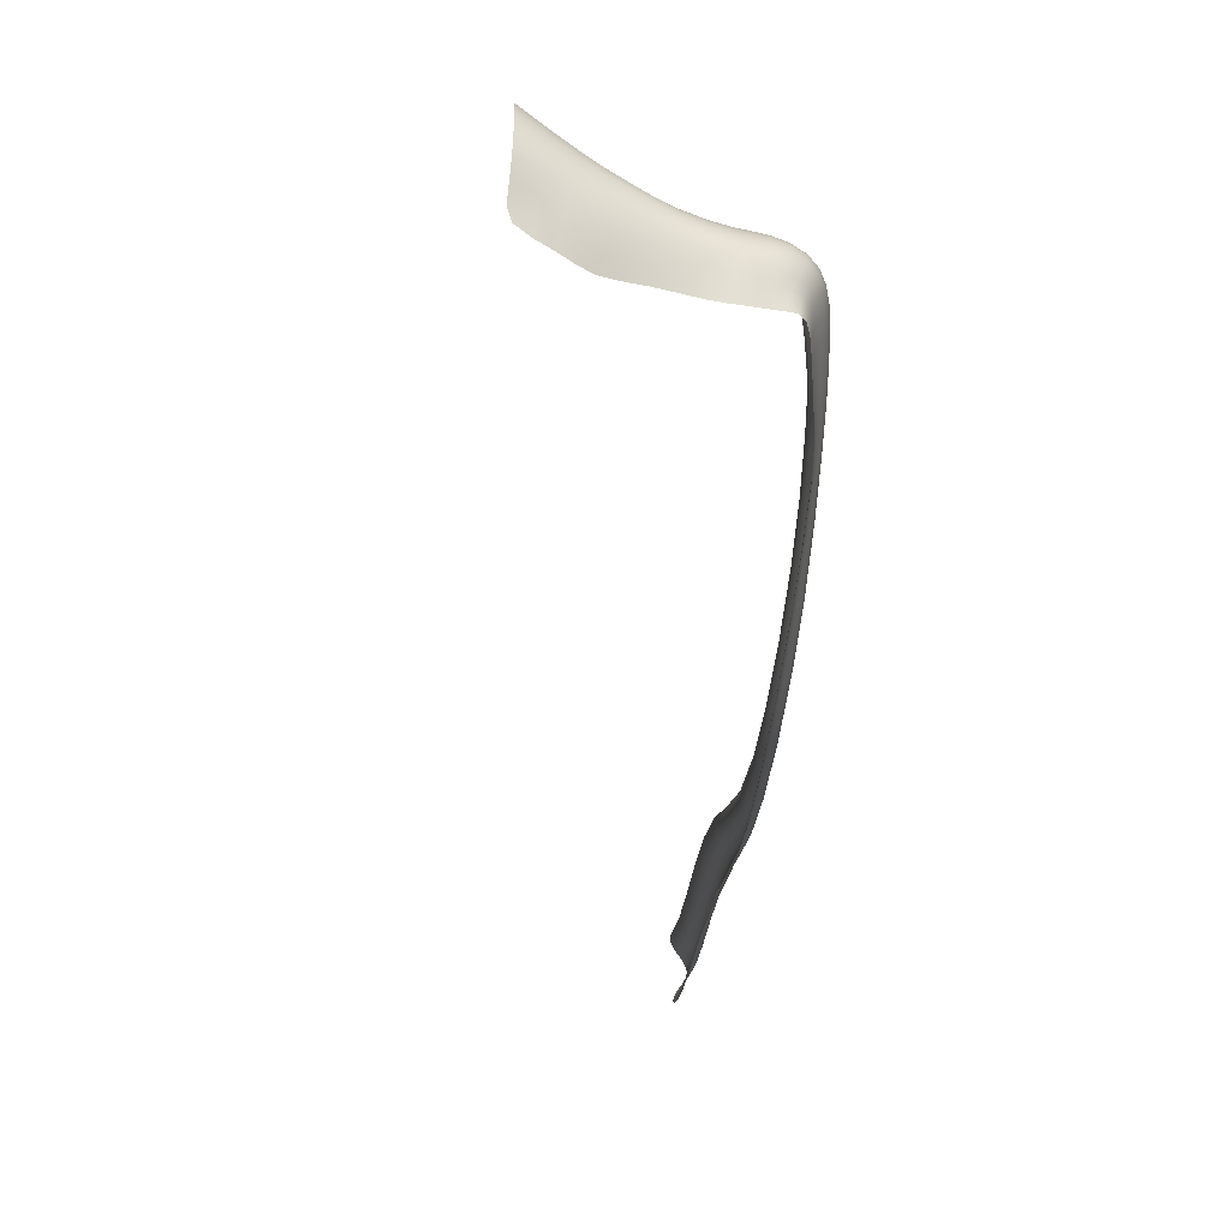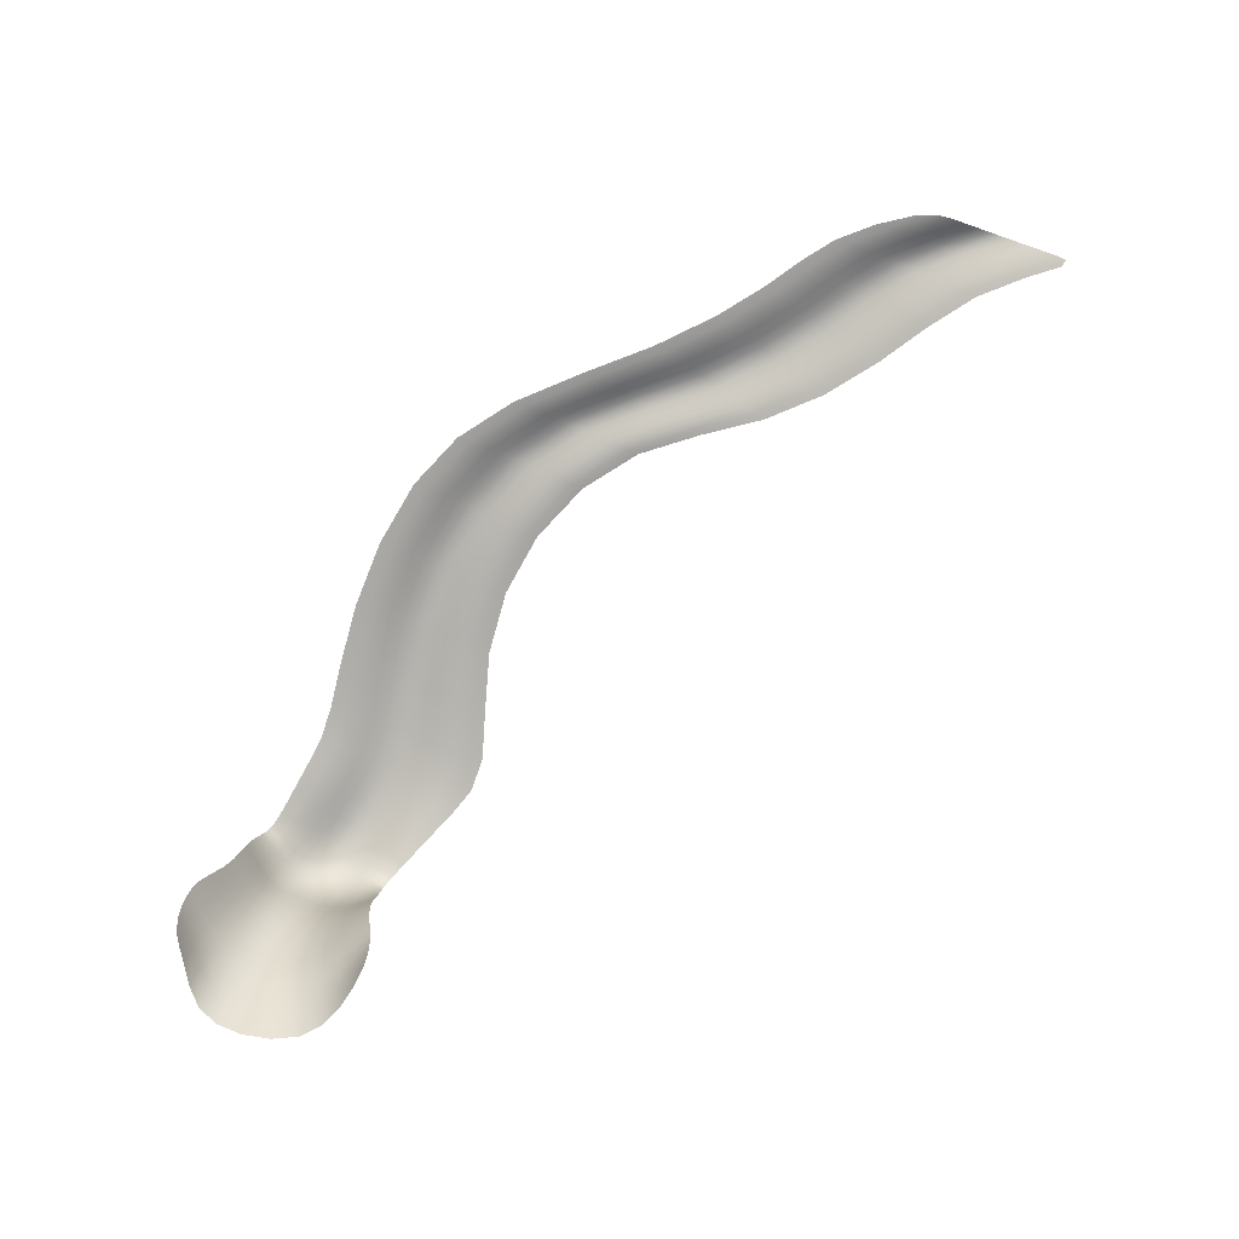
<metadata>
{"format":"obj","ext":"obj","renderer":"f3d","projection":"perspective","resolution":1024,"background":"white","views":[{"elev":-70.8,"azim":81.8,"up":"+Z"},{"elev":-77.9,"azim":-109.2,"up":"+Y"}]}
</metadata>
<code>
o Plane
v 0.9753 2.023 -1.485
v 2.047 2.021 -1.547
v 0.8757 1.931 -2.592
v 2.007 1.931 -2.732
v 2.943 1.994 -1.307
v 2.924 1.919 -2.659
v 0.03676 2.008 -0.9182
v -0.04109 1.931 -2.035
v -0.5836 1.947 -0.03576
v -0.8564 1.931 -1.094
v -1.332 1.931 0.6827
v -1.615 1.931 -0.3972
v -2.09 1.931 1.244
v -2.144 1.931 0.004174
v -2.539 1.935 1.804
v -2.535 1.935 0.5411
v 4.11 1.671 -1.721
v 3.978 1.699 -2.798
v 4.116 0.3976 -1.752
v 4.152 0.3637 -3.152
v 4.202 -0.1654 -1.718
v 4.391 -0.1699 -3.161
v 0.8923 1.963 -2.408
v 0.9089 2.034 -2.223
v 0.9255 2.079 -2.039
v 0.9421 2.04 -1.854
v 0.9587 2.004 -1.67
v 2.04 1.997 -1.743
v 2.033 2.028 -1.939
v 2.026 2.069 -2.136
v 2.019 2.032 -2.332
v 2.013 1.963 -2.53
v 2.938 1.958 -1.523
v 2.939 1.974 -1.743
v 2.938 2.022 -1.964
v 2.932 2.013 -2.183
v 2.926 1.951 -2.409
v -0.02812 1.963 -1.849
v -0.01514 2.034 -1.663
v -0.002165 2.079 -1.476
v 0.01081 2.039 -1.29
v 0.02379 1.997 -1.104
v -0.8109 1.963 -0.9177
v -0.7655 2.034 -0.7413
v -0.72 2.079 -0.5649
v -0.6745 2.035 -0.3885
v -0.6291 1.97 -0.2122
v -1.568 1.963 -0.2172
v -1.521 2.034 -0.0372
v -1.474 2.079 0.1428
v -1.426 2.034 0.3227
v -1.379 1.963 0.5027
v -2.135 1.963 0.2108
v -2.126 2.034 0.4175
v -2.117 2.079 0.6242
v -2.108 2.034 0.8308
v -2.099 1.963 1.038
v -2.612 1.963 0.8416
v -2.613 2.034 1.067
v -2.614 2.079 1.292
v -2.614 2.034 1.518
v -2.615 1.963 1.743
v 4.07 1.733 -1.846
v 4.096 1.807 -2.028
v 4.113 1.843 -2.231
v 4.083 1.808 -2.416
v 4.024 1.738 -2.604
v 4.312 0.3998 -1.937
v 4.526 0.4606 -2.148
v 4.611 0.5021 -2.432
v 4.563 0.467 -2.698
v 4.402 0.4197 -2.929
v 4.559 -0.2221 -1.793
v 4.87 -0.2402 -2.013
v 4.99 -0.2633 -2.44
v 4.898 -0.2402 -2.814
v 4.596 -0.2221 -3.031
v 4.058 1.052 -2.952
v 4.048 1.313 -2.918
v 4.162 1.31 -1.788
v 4.132 1.054 -1.81
v 4.197 1.345 -2.756
v 4.223 1.084 -2.782
v 4.33 1.416 -2.564
v 4.363 1.155 -2.589
v 4.374 1.461 -2.332
v 4.401 1.2 -2.37
v 4.351 1.416 -2.118
v 4.377 1.155 -2.159
v 4.257 1.345 -1.923
v 4.261 1.084 -1.965
v 4.103 0.7057 -3.024
v 4.114 0.7215 -1.799
v 4.302 0.7436 -2.843
v 4.439 0.8101 -2.639
v 4.477 0.8536 -2.408
v 4.43 0.8085 -2.169
v 4.273 0.7398 -1.972
v 4.266 0.112 -3.2
v 4.122 0.1368 -1.727
v 4.497 0.1427 -2.995
v 4.685 0.1745 -2.751
v 4.751 0.1916 -2.445
v 4.646 0.1729 -2.115
v 4.399 0.1405 -1.885
v 4.035 1.552 -2.857
v 4.172 1.533 -1.761
v 4.146 1.587 -2.686
v 4.247 1.658 -2.496
v 4.291 1.697 -2.281
v 4.263 1.658 -2.068
v 4.198 1.584 -1.881
v 3.7 1.784 -2.74
v 3.366 1.857 -2.682
v 3.419 1.898 -1.388
v 3.795 1.785 -1.569
v 3.397 1.892 -2.44
v 3.754 1.821 -2.522
v 3.424 1.958 -2.221
v 3.802 1.891 -2.32
v 3.443 1.981 -2.01
v 3.832 1.926 -2.128
v 3.428 1.932 -1.792
v 3.806 1.884 -1.919
v 3.409 1.892 -1.58
v 3.772 1.819 -1.725
v 0.967 2.009 -1.578
v 1.513 2.023 -1.579
v 2.01 1.943 -2.63
v 1.434 1.931 -2.705
v 2.925 1.931 -2.532
v 2.522 1.93 -2.699
v 2.541 2.014 -1.418
v 0.03028 1.998 -1.011
v 0.4665 2.021 -1.261
v 0.3902 1.931 -2.375
v -0.6063 1.954 -0.124
v -0.2867 1.977 -0.4846
v -0.4516 1.931 -1.575
v -1.355 1.943 0.5927
v -0.9363 1.933 0.3565
v -1.257 1.931 -0.6927
v -2.094 1.943 1.141
v -1.731 1.931 0.9594
v -1.902 1.931 -0.1951
v -2.605 1.943 1.835
v -2.365 1.932 1.566
v -2.368 1.932 0.2739
v 3.999 1.715 -2.7
v 3.185 1.893 -2.657
v 3.976 1.728 -1.656
v 4.026 1.638 -2.827
v 4.284 0.3928 -3.04
v 4.476 -0.2178 -3.106
v 4.204 0.2382 -3.188
v 0.884 1.943 -2.5
v 0.9006 1.996 -2.315
v 0.9172 2.066 -2.131
v 0.9338 2.067 -1.946
v 0.9504 2.016 -1.762
v 2.043 2.004 -1.645
v 2.036 2.007 -1.841
v 2.029 2.054 -2.038
v 2.023 2.06 -2.234
v 2.016 1.995 -2.43
v 2.94 1.971 -1.415
v 2.938 1.959 -1.633
v 2.939 2 -1.853
v 2.936 2.028 -2.074
v 2.929 1.983 -2.294
v -0.03461 1.943 -1.942
v -0.02163 1.996 -1.756
v -0.008653 2.066 -1.57
v 0.004323 2.066 -1.383
v 0.0173 2.013 -1.197
v -0.8337 1.943 -1.006
v -0.7882 1.996 -0.8295
v -0.7427 2.066 -0.6531
v -0.6973 2.066 -0.4767
v -0.6518 1.999 -0.3003
v -1.592 1.943 -0.3072
v -1.544 1.996 -0.1272
v -1.497 2.066 0.05279
v -1.45 2.066 0.2328
v -1.403 1.996 0.4127
v -2.139 1.943 0.1075
v -2.13 1.996 0.3142
v -2.121 2.066 0.5208
v -2.112 2.066 0.7275
v -2.103 1.996 0.9342
v -2.602 1.943 0.7194
v -2.613 1.996 0.9543
v -2.613 2.066 1.18
v -2.614 2.066 1.405
v -2.615 1.996 1.63
v 4.084 1.7 -1.779
v 4.078 1.771 -1.931
v 4.109 1.833 -2.13
v 4.103 1.834 -2.325
v 4.054 1.772 -2.508
v 4.209 0.3929 -1.844
v 4.425 0.4258 -2.035
v 4.588 0.4899 -2.286
v 4.602 0.4907 -2.57
v 4.496 0.4435 -2.816
v 4.361 -0.2172 -1.742
v 4.736 -0.2275 -1.877
v 4.955 -0.2556 -2.214
v 4.976 -0.2556 -2.646
v 4.754 -0.2275 -2.938
v 3.906 1.784 -2.563
v 3.957 1.854 -2.369
v 3.987 1.89 -2.185
v 3.965 1.851 -1.981
v 3.939 1.78 -1.794
v -2.375 1.963 1.37
v -2.376 2.034 1.153
v -2.376 2.079 0.9353
v -2.377 2.034 0.718
v -2.378 1.963 0.5007
v -1.76 1.963 0.767
v -1.788 2.034 0.5746
v -1.817 2.079 0.3822
v -1.845 2.034 0.1898
v -1.873 1.963 -0.002653
v -0.9897 1.963 0.1816
v -1.043 2.034 0.006746
v -1.096 2.079 -0.1681
v -1.15 2.034 -0.343
v -1.203 1.963 -0.5178
v -0.3142 1.983 -0.6664
v -0.3417 2.037 -0.8482
v -0.3692 2.079 -1.03
v -0.3966 2.034 -1.212
v -0.4241 1.963 -1.394
v 0.4537 2.003 -1.447
v 0.441 2.04 -1.632
v 0.4283 2.079 -1.818
v 0.4156 2.034 -2.004
v 0.4029 1.963 -2.189
v 2.522 1.961 -2.471
v 2.526 2.027 -2.257
v 2.53 2.048 -2.048
v 2.533 2.003 -1.838
v 2.537 1.982 -1.628
v 1.5 2.003 -1.766
v 1.487 2.039 -1.954
v 1.474 2.078 -2.141
v 1.46 2.034 -2.329
v 1.447 1.963 -2.517
v 4.078 0.8877 -2.979
v 4.05 1.189 -2.936
v 4.169 1.429 -1.773
v 4.147 1.189 -1.801
v 4.177 1.472 -2.726
v 4.207 1.221 -2.77
v 4.298 1.543 -2.535
v 4.347 1.292 -2.578
v 4.343 1.585 -2.307
v 4.388 1.337 -2.352
v 4.317 1.543 -2.091
v 4.367 1.292 -2.142
v 4.234 1.47 -1.899
v 4.262 1.221 -1.947
v 4.309 1.378 -2.015
v 4.327 1.117 -2.059
v 4.372 1.448 -2.222
v 4.399 1.187 -2.263
v 4.362 1.448 -2.449
v 4.393 1.187 -2.481
v 4.271 1.378 -2.665
v 4.302 1.117 -2.689
v 4.122 1.325 -2.839
v 4.14 1.064 -2.868
v 4.208 1.324 -1.85
v 4.195 1.065 -1.884
v 4.123 0.5236 -3.089
v 4.12 0.895 -1.81
v 4.114 0.5501 -1.776
v 4.256 0.9199 -2.806
v 4.352 0.5733 -2.886
v 4.393 0.9906 -2.61
v 4.501 0.6302 -2.669
v 4.429 1.036 -2.39
v 4.542 0.6704 -2.422
v 4.397 0.9904 -2.169
v 4.476 0.6256 -2.16
v 4.264 0.9204 -1.974
v 4.288 0.5594 -1.957
v 4.36 0.7706 -2.065
v 4.467 0.8403 -2.286
v 4.469 0.8405 -2.526
v 4.382 0.7749 -2.744
v 4.206 0.7217 -2.935
v 4.191 0.7256 -1.884
v 4.326 -0.04156 -3.191
v 4.119 0.271 -1.737
v 4.135 -0.02771 -1.717
v 4.45 0.2847 -2.966
v 4.546 -0.02987 -3.015
v 4.618 0.3261 -2.724
v 4.782 -0.0194 -2.782
v 4.674 0.3545 -2.44
v 4.86 -0.0204 -2.444
v 4.577 0.3216 -2.137
v 4.748 -0.0196 -2.071
v 4.347 0.2718 -1.914
v 4.473 -0.02845 -1.843
v 4.533 0.155 -1.986
v 4.72 0.1864 -2.274
v 4.737 0.1866 -2.606
v 4.601 0.1591 -2.88
v 4.383 0.1271 -3.1
v 4.261 0.1356 -1.801
v 4.041 1.438 -2.89
v 4.165 1.61 -1.751
v 4.1 1.675 -2.645
v 4.177 1.745 -2.457
v 4.214 1.782 -2.259
v 4.192 1.745 -2.052
v 4.15 1.67 -1.869
v 4.23 1.621 -1.968
v 4.285 1.686 -2.173
v 4.278 1.686 -2.39
v 4.2 1.621 -2.595
v 4.09 1.566 -2.773
v 4.18 1.556 -1.815
v 3.86 1.746 -2.769
v 3.533 1.821 -2.711
v 3.218 1.952 -1.31
v 3.607 1.841 -1.479
v 3.199 1.926 -2.405
v 3.581 1.856 -2.481
v 3.214 1.989 -2.179
v 3.62 1.925 -2.271
v 3.226 2.001 -1.961
v 3.646 1.957 -2.069
v 3.22 1.952 -1.738
v 3.623 1.91 -1.855
v 3.211 1.927 -1.519
v 3.593 1.856 -1.653
v 3.416 1.907 -1.684
v 3.784 1.849 -1.818
v 3.439 1.962 -1.902
v 3.824 1.913 -2.024
v 3.437 1.979 -2.116
v 3.822 1.917 -2.225
v 3.411 1.925 -2.328
v 3.778 1.854 -2.418
v 3.382 1.871 -2.559
v 3.727 1.798 -2.63
v 3.411 1.891 -1.482
v 3.778 1.799 -1.644
v 1.441 1.943 -2.611
v 2.539 1.994 -1.523
v 0.3965 1.943 -2.282
v -0.4379 1.943 -1.484
v -1.23 1.943 -0.6053
v -1.888 1.943 -0.09886
v -2.376 1.943 0.3905
v 3.951 1.752 -1.721
v 4.278 1.505 -1.989
v 4.338 0.9524 -2.067
v 4.626 -0.02321 -1.937
v 4.109 1.451 -2.81
v 4.305 -0.03141 -1.773
v 4.431 -0.03787 -3.107
v 4.672 -0.02291 -2.91
v 4.846 -0.01953 -2.625
v 4.827 -0.01956 -2.249
v 4.197 0.549 -1.866
v 4.243 0.5478 -2.988
v 4.439 0.6009 -2.78
v 4.534 0.6578 -2.55
v 4.526 0.6572 -2.287
v 4.191 0.9031 -1.89
v 4.389 0.5883 -2.052
v 4.334 0.9528 -2.712
v 4.422 1.022 -2.502
v 4.424 1.022 -2.277
v 4.199 1.446 -1.83
v 4.243 1.505 -2.635
v 4.33 1.573 -2.422
v 4.339 1.573 -2.197
v 3.882 1.761 -2.665
v 3.932 1.818 -2.464
v 3.977 1.88 -2.278
v 3.981 1.878 -2.084
v 3.947 1.815 -1.882
v -2.373 1.943 1.475
v -2.375 1.996 1.261
v -2.376 2.066 1.044
v -2.377 2.066 0.8267
v -2.377 1.996 0.6094
v -1.746 1.943 0.8632
v -1.774 1.996 0.6708
v -1.802 2.066 0.4784
v -1.831 2.066 0.286
v -1.859 1.996 0.09355
v -0.963 1.944 0.269
v -1.016 1.996 0.09418
v -1.07 2.066 -0.08068
v -1.123 2.066 -0.2555
v -1.176 1.996 -0.4304
v -0.3004 1.976 -0.5755
v -0.3279 2.006 -0.7573
v -0.3554 2.066 -0.9391
v -0.3829 2.066 -1.121
v -0.4104 1.996 -1.303
v 0.4601 2.007 -1.354
v 0.4474 2.016 -1.54
v 0.4347 2.067 -1.725
v 0.422 2.066 -1.911
v 0.4092 1.996 -2.097
v 2.522 1.941 -2.583
v 2.524 1.994 -2.363
v 2.528 2.047 -2.152
v 2.532 2.029 -1.943
v 2.535 1.986 -1.733
v 1.507 2.008 -1.673
v 1.493 2.015 -1.86
v 1.48 2.065 -2.048
v 1.467 2.065 -2.235
v 1.454 1.996 -2.423
v 4.321 1.254 -2.04
v 4.387 1.324 -2.245
v 4.378 1.324 -2.466
v 4.286 1.254 -2.679
v 4.128 1.201 -2.854
v 4.204 1.201 -1.87
v 4.469 0.2932 -2.016
v 4.646 0.3449 -2.284
v 4.663 0.3455 -2.588
v 4.546 0.3057 -2.849
v 4.332 0.262 -3.078
v 4.23 0.2664 -1.823
v 4.168 1.708 -1.954
v 4.21 1.771 -2.156
v 4.203 1.771 -2.36
v 4.14 1.709 -2.552
v 4.062 1.653 -2.736
v 4.152 1.638 -1.804
v 4.169 0.8998 -2.894
v 3.214 1.933 -1.627
v 3.604 1.879 -1.751
v 3.225 1.979 -1.849
v 3.64 1.94 -1.963
v 3.222 2.005 -2.07
v 3.638 1.95 -2.171
v 3.207 1.958 -2.29
v 3.601 1.89 -2.373
v 3.192 1.905 -2.529
v 3.558 1.835 -2.594
v 3.213 1.935 -1.414
v 3.596 1.845 -1.563
f 23 250 354 156
f 250 32 129 354
f 354 129 4 130
f 156 354 130 3
f 28 161 355 245
f 161 2 133 355
f 355 133 5 166
f 245 355 166 33
f 23 156 356 240
f 156 3 136 356
f 356 136 8 171
f 240 356 171 38
f 38 171 357 235
f 171 8 139 357
f 357 139 10 176
f 235 357 176 43
f 43 176 358 230
f 176 10 142 358
f 358 142 12 181
f 230 358 181 48
f 48 181 359 225
f 181 12 145 359
f 359 145 14 186
f 225 359 186 53
f 53 186 360 220
f 186 14 148 360
f 360 148 16 191
f 220 360 191 58
f 126 353 361 215
f 353 116 151 361
f 361 151 17 196
f 215 361 196 63
f 112 263 362 322
f 263 90 265 362
f 362 265 88 261
f 322 362 261 111
f 91 288 363 266
f 288 98 290 363
f 363 290 97 286
f 266 363 286 89
f 104 309 364 306
f 309 105 308 364
f 364 308 73 207
f 306 364 207 74
f 108 255 365 326
f 255 82 273 365
f 365 273 79 315
f 326 365 315 106
f 105 314 366 308
f 314 100 298 366
f 366 298 21 206
f 308 366 206 73
f 99 313 367 296
f 313 101 300 367
f 367 300 77 154
f 296 367 154 22
f 101 312 368 300
f 312 102 302 368
f 368 302 76 210
f 300 368 210 77
f 102 311 369 302
f 311 103 304 369
f 369 304 75 209
f 302 369 209 76
f 103 310 370 304
f 310 104 306 370
f 370 306 74 208
f 304 370 208 75
f 98 295 371 289
f 295 93 279 371
f 371 279 19 201
f 289 371 201 68
f 92 294 372 277
f 294 94 281 372
f 372 281 72 153
f 277 372 153 20
f 94 293 373 281
f 293 95 283 373
f 373 283 71 205
f 281 373 205 72
f 95 292 374 283
f 292 96 285 374
f 374 285 70 204
f 283 374 204 71
f 96 291 375 285
f 291 97 287 375
f 375 287 69 203
f 285 375 203 70
f 81 278 376 276
f 278 93 295 376
f 376 295 98 288
f 276 376 288 91
f 97 290 377 287
f 290 98 289 377
f 377 289 68 202
f 287 377 202 69
f 85 282 378 272
f 282 95 293 378
f 378 293 94 280
f 272 378 280 83
f 87 284 379 270
f 284 96 292 379
f 379 292 95 282
f 270 379 282 85
f 89 286 380 268
f 286 97 291 380
f 380 291 96 284
f 268 380 284 87
f 107 253 381 327
f 253 80 275 381
f 381 275 90 263
f 327 381 263 112
f 109 257 382 325
f 257 84 271 382
f 382 271 82 255
f 325 382 255 108
f 110 259 383 324
f 259 86 269 383
f 383 269 84 257
f 324 383 257 109
f 111 261 384 323
f 261 88 267 384
f 384 267 86 259
f 323 384 259 110
f 113 351 385 328
f 351 118 211 385
f 385 211 67 149
f 328 385 149 18
f 118 349 386 211
f 349 120 212 386
f 386 212 66 200
f 211 386 200 67
f 120 347 387 212
f 347 122 213 387
f 387 213 65 199
f 212 387 199 66
f 122 345 388 213
f 345 124 214 388
f 388 214 64 198
f 213 388 198 65
f 124 343 389 214
f 343 126 215 389
f 389 215 63 197
f 214 389 197 64
f 13 143 390 147
f 143 57 216 390
f 390 216 62 146
f 147 390 146 15
f 57 190 391 216
f 190 56 217 391
f 391 217 61 195
f 216 391 195 62
f 56 189 392 217
f 189 55 218 392
f 392 218 60 194
f 217 392 194 61
f 55 188 393 218
f 188 54 219 393
f 393 219 59 193
f 218 393 193 60
f 54 187 394 219
f 187 53 220 394
f 394 220 58 192
f 219 394 192 59
f 11 140 395 144
f 140 52 221 395
f 395 221 57 143
f 144 395 143 13
f 52 185 396 221
f 185 51 222 396
f 396 222 56 190
f 221 396 190 57
f 51 184 397 222
f 184 50 223 397
f 397 223 55 189
f 222 397 189 56
f 50 183 398 223
f 183 49 224 398
f 398 224 54 188
f 223 398 188 55
f 49 182 399 224
f 182 48 225 399
f 399 225 53 187
f 224 399 187 54
f 9 137 400 141
f 137 47 226 400
f 400 226 52 140
f 141 400 140 11
f 47 180 401 226
f 180 46 227 401
f 401 227 51 185
f 226 401 185 52
f 46 179 402 227
f 179 45 228 402
f 402 228 50 184
f 227 402 184 51
f 45 178 403 228
f 178 44 229 403
f 403 229 49 183
f 228 403 183 50
f 44 177 404 229
f 177 43 230 404
f 404 230 48 182
f 229 404 182 49
f 7 134 405 138
f 134 42 231 405
f 405 231 47 137
f 138 405 137 9
f 42 175 406 231
f 175 41 232 406
f 406 232 46 180
f 231 406 180 47
f 41 174 407 232
f 174 40 233 407
f 407 233 45 179
f 232 407 179 46
f 40 173 408 233
f 173 39 234 408
f 408 234 44 178
f 233 408 178 45
f 39 172 409 234
f 172 38 235 409
f 409 235 43 177
f 234 409 177 44
f 1 127 410 135
f 127 27 236 410
f 410 236 42 134
f 135 410 134 7
f 27 160 411 236
f 160 26 237 411
f 411 237 41 175
f 236 411 175 42
f 26 159 412 237
f 159 25 238 412
f 412 238 40 174
f 237 412 174 41
f 25 158 413 238
f 158 24 239 413
f 413 239 39 173
f 238 413 173 40
f 24 157 414 239
f 157 23 240 414
f 414 240 38 172
f 239 414 172 39
f 4 129 415 132
f 129 32 241 415
f 415 241 37 131
f 132 415 131 6
f 32 165 416 241
f 165 31 242 416
f 416 242 36 170
f 241 416 170 37
f 31 164 417 242
f 164 30 243 417
f 417 243 35 169
f 242 417 169 36
f 30 163 418 243
f 163 29 244 418
f 418 244 34 168
f 243 418 168 35
f 29 162 419 244
f 162 28 245 419
f 419 245 33 167
f 244 419 167 34
f 1 128 420 127
f 128 2 161 420
f 420 161 28 246
f 127 420 246 27
f 27 246 421 160
f 246 28 162 421
f 421 162 29 247
f 160 421 247 26
f 26 247 422 159
f 247 29 163 422
f 422 163 30 248
f 159 422 248 25
f 25 248 423 158
f 248 30 164 423
f 423 164 31 249
f 158 423 249 24
f 24 249 424 157
f 249 31 165 424
f 424 165 32 250
f 157 424 250 23
f 88 265 425 262
f 265 90 264 425
f 425 264 91 266
f 262 425 266 89
f 86 267 426 260
f 267 88 262 426
f 426 262 89 268
f 260 426 268 87
f 84 269 427 258
f 269 86 260 427
f 427 260 87 270
f 258 427 270 85
f 82 271 428 256
f 271 84 258 428
f 428 258 85 272
f 256 428 272 83
f 79 273 429 252
f 273 82 256 429
f 429 256 83 274
f 252 429 274 78
f 90 275 430 264
f 275 80 254 430
f 430 254 81 276
f 264 430 276 91
f 69 202 431 305
f 202 68 307 431
f 431 307 105 309
f 305 431 309 104
f 70 203 432 303
f 203 69 305 432
f 432 305 104 310
f 303 432 310 103
f 71 204 433 301
f 204 70 303 433
f 433 303 103 311
f 301 433 311 102
f 72 205 434 299
f 205 71 301 434
f 434 301 102 312
f 299 434 312 101
f 20 153 435 155
f 153 72 299 435
f 435 299 101 313
f 155 435 313 99
f 68 201 436 307
f 201 19 297 436
f 436 297 100 314
f 307 436 314 105
f 64 197 437 320
f 197 63 321 437
f 437 321 112 322
f 320 437 322 111
f 65 198 438 319
f 198 64 320 438
f 438 320 111 323
f 319 438 323 110
f 66 199 439 318
f 199 65 319 439
f 439 319 110 324
f 318 439 324 109
f 67 200 440 317
f 200 66 318 440
f 440 318 109 325
f 317 440 325 108
f 18 149 441 152
f 149 67 317 441
f 441 317 108 326
f 152 441 326 106
f 63 196 442 321
f 196 17 316 442
f 442 316 107 327
f 321 442 327 112
f 83 280 443 274
f 280 94 294 443
f 443 294 92 251
f 274 443 251 78
f 34 167 444 338
f 167 33 340 444
f 444 340 125 342
f 338 444 342 123
f 123 342 445 339
f 342 125 341 445
f 445 341 126 343
f 339 445 343 124
f 35 168 446 336
f 168 34 338 446
f 446 338 123 344
f 336 446 344 121
f 121 344 447 337
f 344 123 339 447
f 447 339 124 345
f 337 447 345 122
f 36 169 448 334
f 169 35 336 448
f 448 336 121 346
f 334 448 346 119
f 119 346 449 335
f 346 121 337 449
f 449 337 122 347
f 335 449 347 120
f 37 170 450 332
f 170 36 334 450
f 450 334 119 348
f 332 450 348 117
f 117 348 451 333
f 348 119 335 451
f 451 335 120 349
f 333 451 349 118
f 6 131 452 150
f 131 37 332 452
f 452 332 117 350
f 150 452 350 114
f 114 350 453 329
f 350 117 333 453
f 453 333 118 351
f 329 453 351 113
f 33 166 454 340
f 166 5 330 454
f 454 330 115 352
f 340 454 352 125
f 125 352 455 341
f 352 115 331 455
f 455 331 116 353
f 341 455 353 126

</code>
